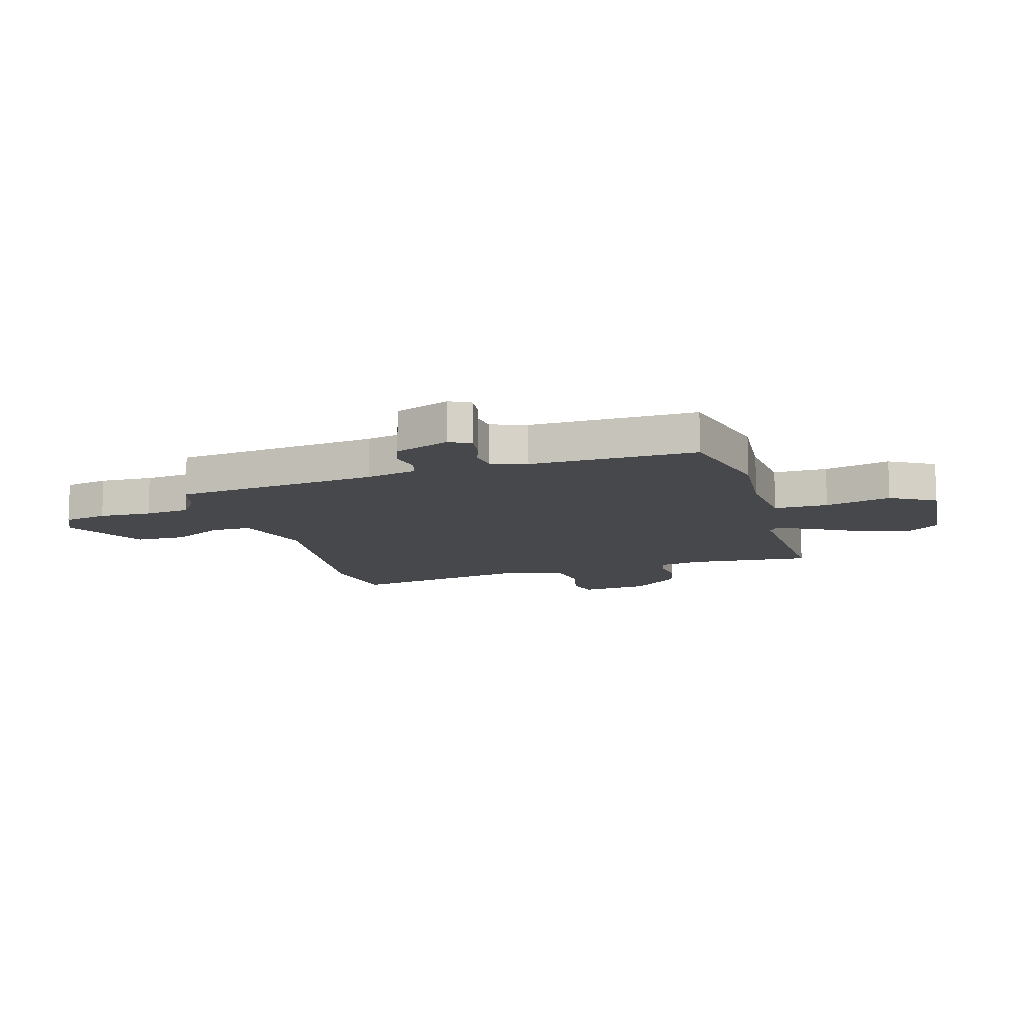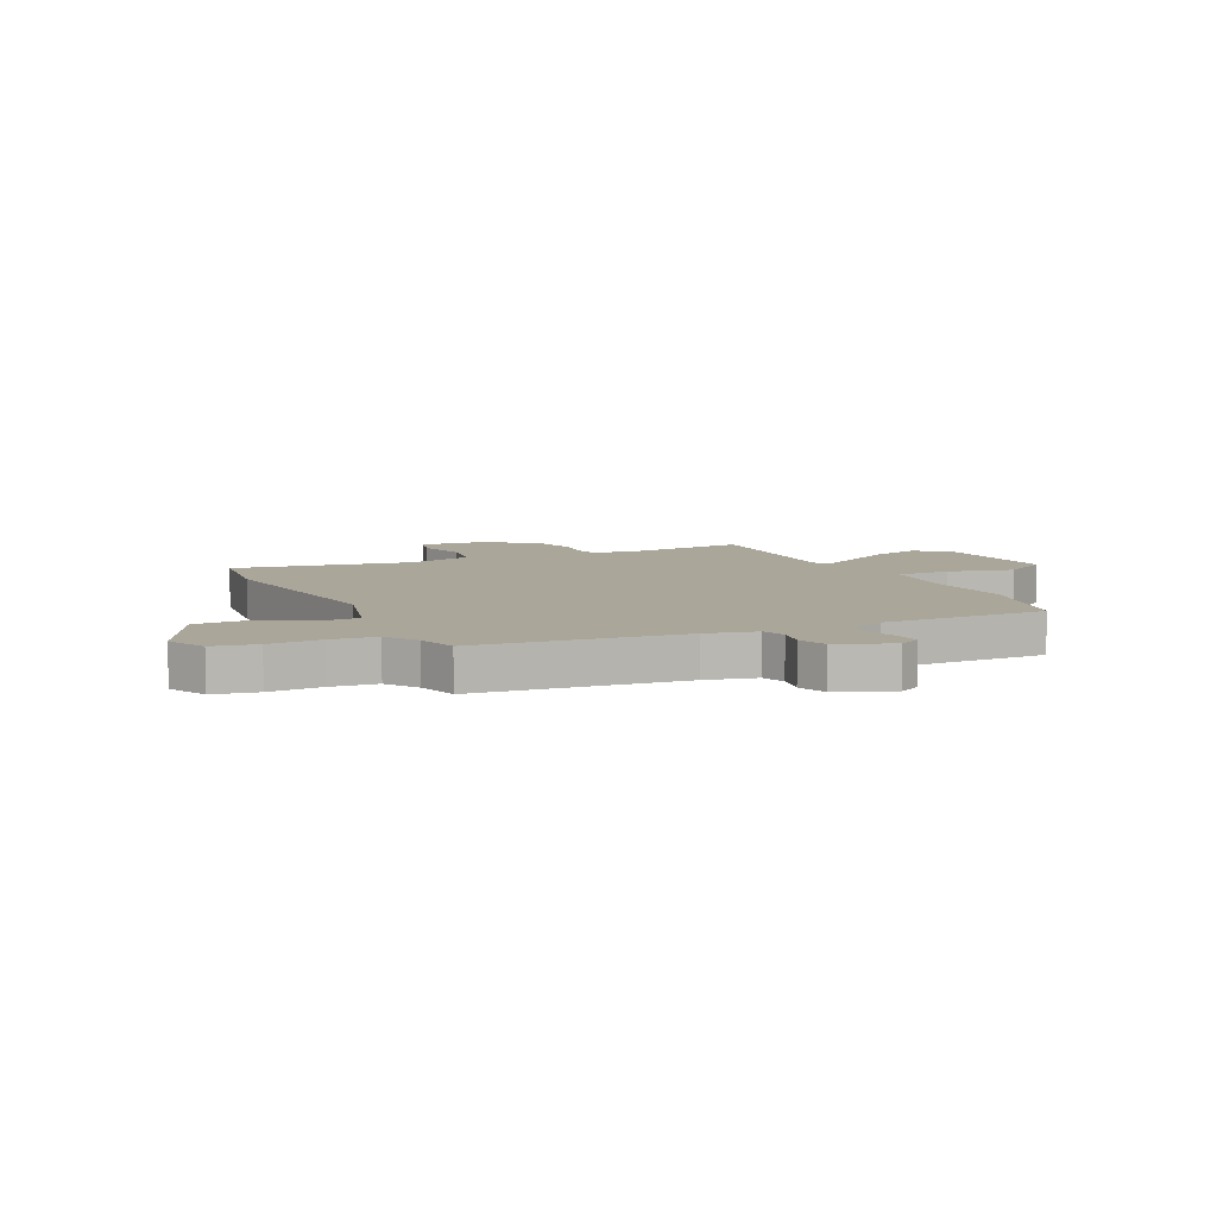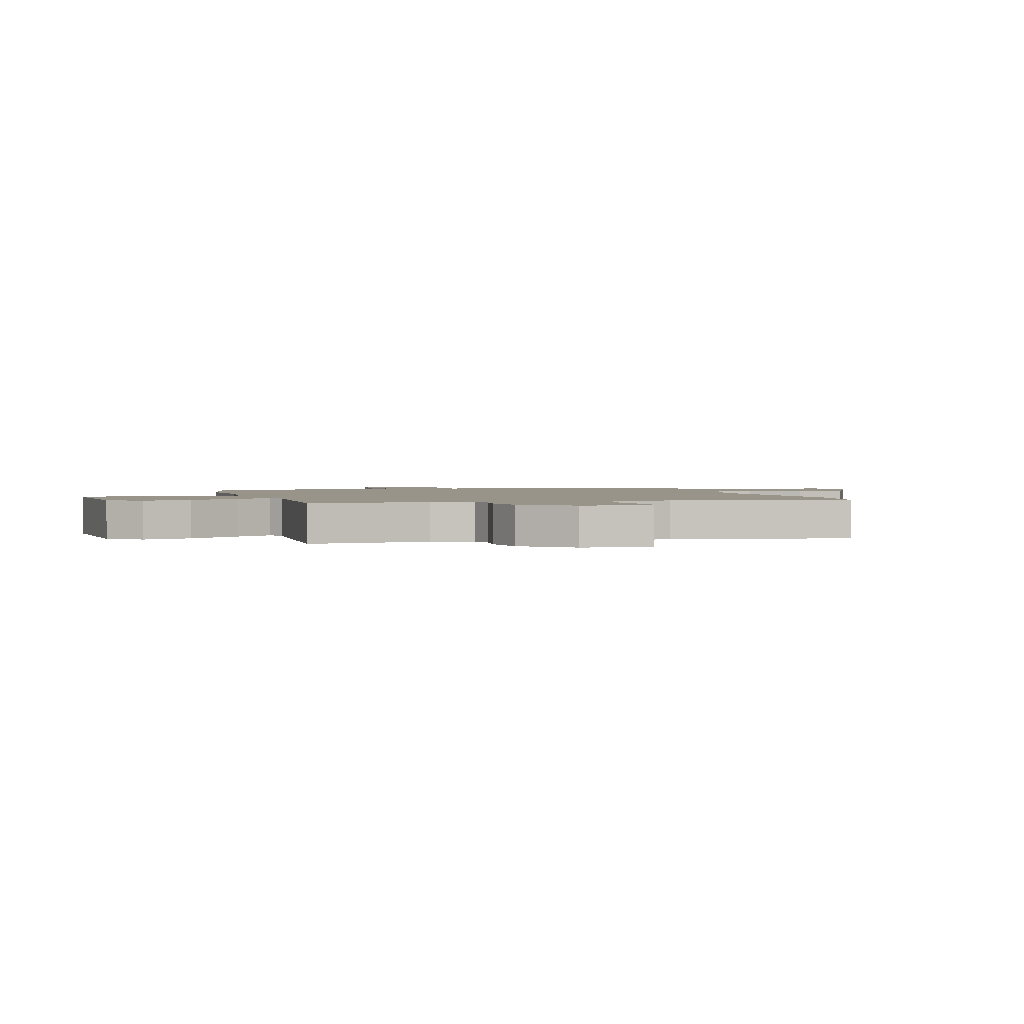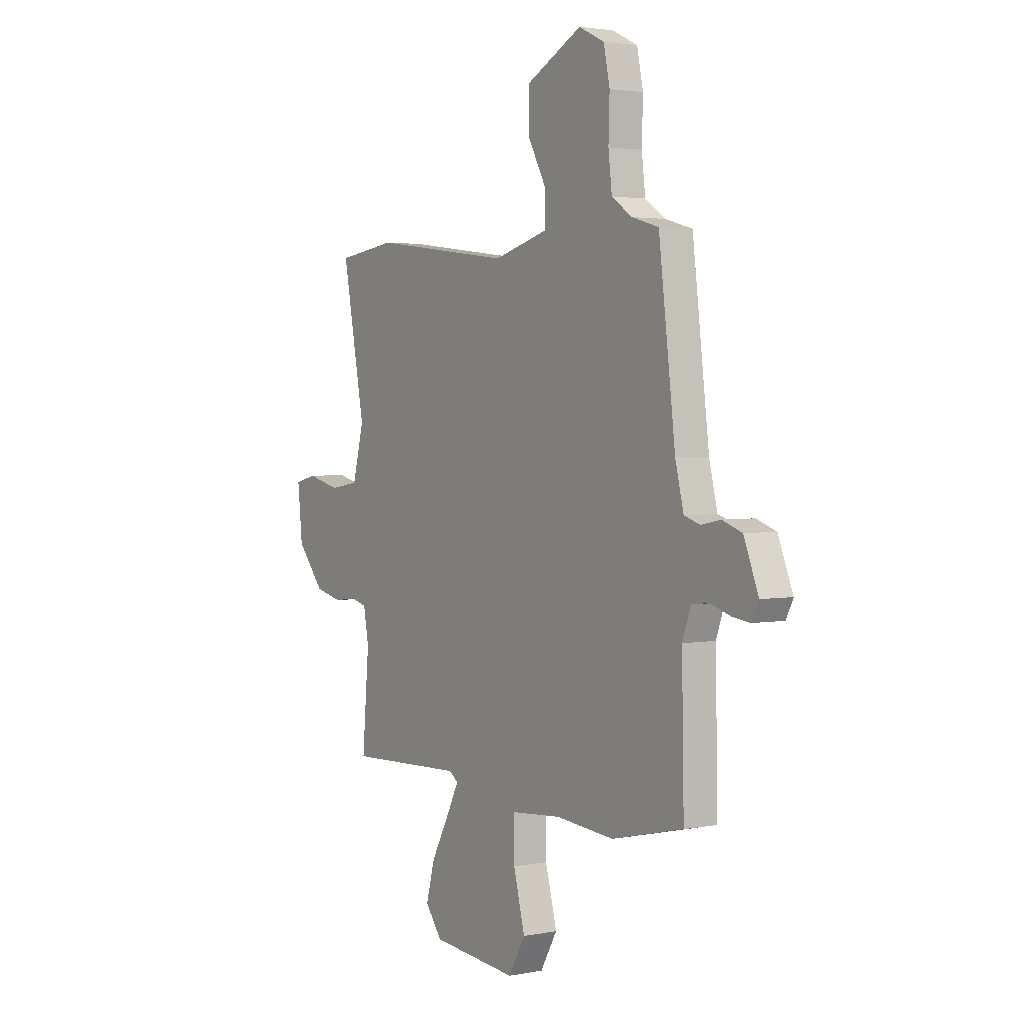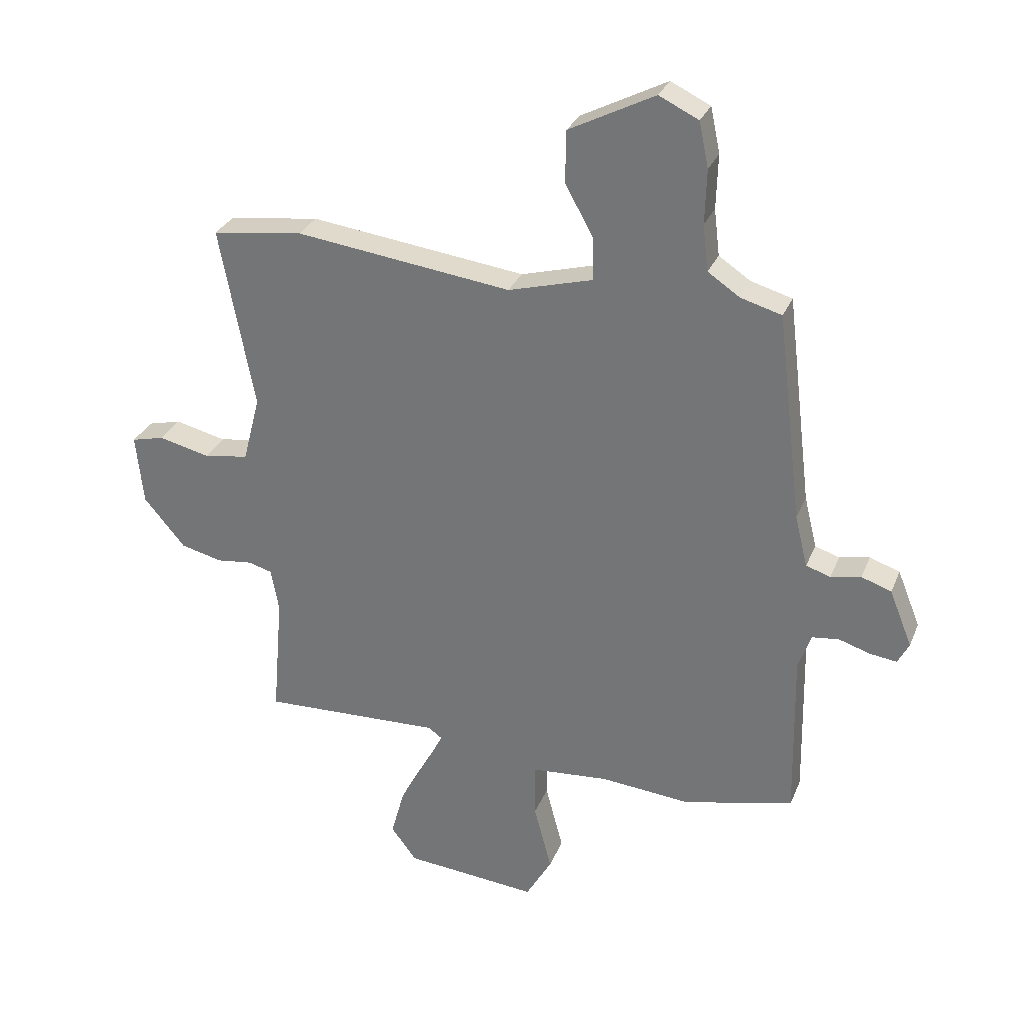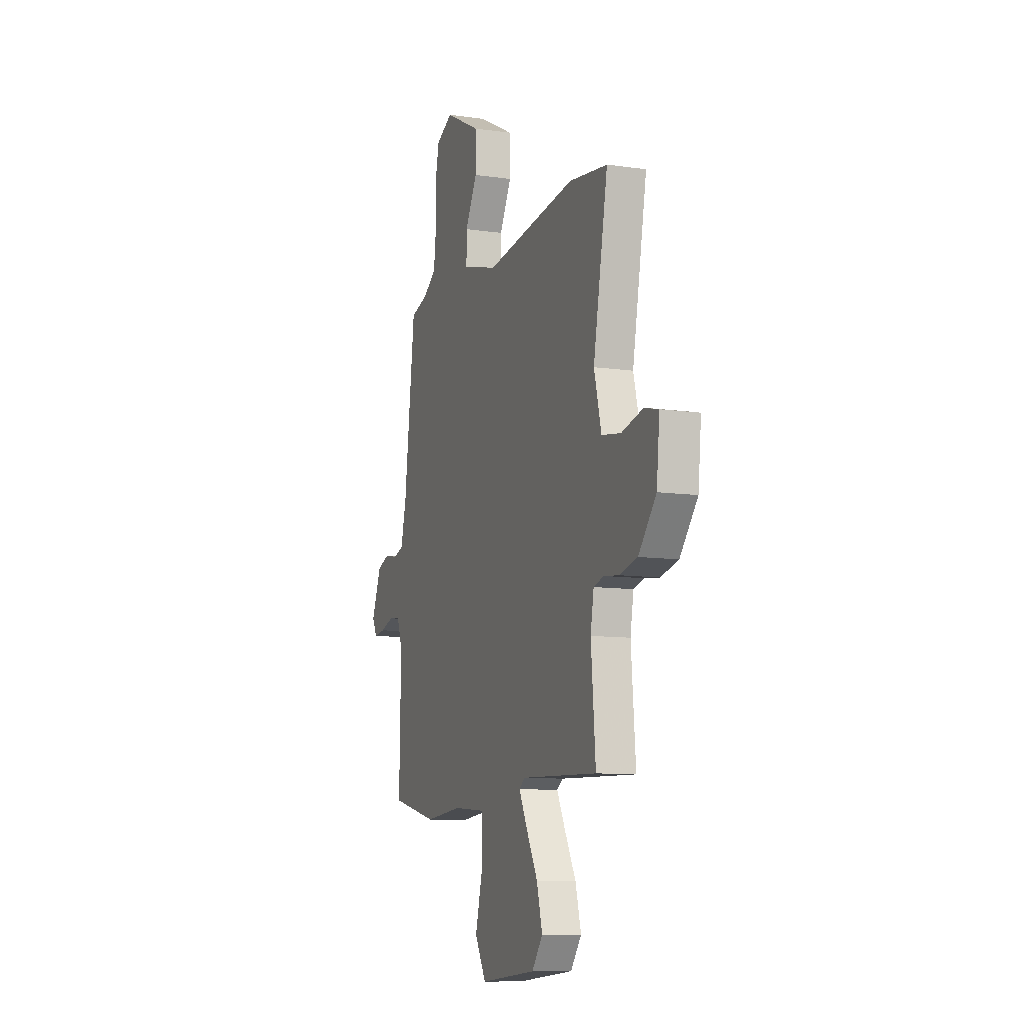
<metadata>
{"format":"obj","ext":"obj","renderer":"f3d","projection":"perspective","resolution":1024,"background":"white","views":[{"elev":-11.6,"azim":106.2,"up":"+Y"},{"elev":7.8,"azim":63.8,"up":"+Y"},{"elev":1.9,"azim":-106.0,"up":"+Y"},{"elev":2.8,"azim":56.4,"up":"+Z"},{"elev":29.9,"azim":19.6,"up":"+Z"},{"elev":-10.1,"azim":-110.2,"up":"+Z"}]}
</metadata>
<code>
v -0.559 0.07 0.492
v -0.395 0.07 0.514
v -0.006 0.07 0.465
v 0.146 0.07 0.507
v 0.145 0.07 0.582
v 0.094 0.07 0.675
v 0.095 0.07 0.768
v 0.249 0.07 0.847
v 0.32 0.07 0.813
v 0.337 0.07 0.732
v 0.334 0.07 0.635
v 0.344 0.07 0.552
v 0.401 0.07 0.514
v 0.475 0.07 0.493
v 0.521 0.07 0.117
v 0.544 0.07 0.024
v 0.588 0.07 0.01
v 0.642 0.07 0.021
v 0.696 0.07 0.002
v 0.737 0.07 -0.099
v 0.717 0.07 -0.138
v 0.669 0.07 -0.132
v 0.612 0.07 -0.114
v 0.564 0.07 -0.12
v 0.541 0.07 -0.185
v 0.547 0.07 -0.489
v 0.348 0.07 -0.536
v 0.188 0.07 -0.522
v 0.047 0.07 -0.534
v 0.048 0.07 -0.633
v 0.08 0.07 -0.754
v 0.033 0.07 -0.836
v -0.207 0.07 -0.815
v -0.253 0.07 -0.754
v -0.229 0.07 -0.665
v -0.179 0.07 -0.573
v -0.145 0.07 -0.506
v -0.17 0.07 -0.488
v -0.495 0.07 -0.501
v -0.476 0.07 -0.278
v -0.49 0.07 -0.2
v -0.533 0.07 -0.188
v -0.598 0.07 -0.196
v -0.673 0.07 -0.178
v -0.748 0.07 -0.089
v -0.761 0.07 0.038
v -0.701 0.07 0.053
v -0.609 0.07 0.031
v -0.528 0.07 0.044
v -0.497 0.07 0.164
v -0.559 0 0.492
v -0.395 0 0.514
v -0.006 0 0.465
v 0.146 0 0.507
v 0.145 0 0.582
v 0.094 0 0.675
v 0.095 0 0.768
v 0.249 0 0.847
v 0.32 0 0.813
v 0.337 0 0.732
v 0.334 0 0.635
v 0.344 0 0.552
v 0.401 0 0.514
v 0.475 0 0.493
v 0.521 0 0.117
v 0.544 0 0.024
v 0.588 0 0.01
v 0.642 0 0.021
v 0.696 0 0.002
v 0.737 0 -0.099
v 0.717 0 -0.138
v 0.669 0 -0.132
v 0.612 0 -0.114
v 0.564 0 -0.12
v 0.541 0 -0.185
v 0.547 0 -0.489
v 0.348 0 -0.536
v 0.188 0 -0.522
v 0.047 0 -0.534
v 0.048 0 -0.633
v 0.08 0 -0.754
v 0.033 0 -0.836
v -0.207 0 -0.815
v -0.253 0 -0.754
v -0.229 0 -0.665
v -0.179 0 -0.573
v -0.145 0 -0.506
v -0.17 0 -0.488
v -0.495 0 -0.501
v -0.476 0 -0.278
v -0.49 0 -0.2
v -0.533 0 -0.188
v -0.598 0 -0.196
v -0.673 0 -0.178
v -0.748 0 -0.089
v -0.761 0 0.038
v -0.701 0 0.053
v -0.609 0 0.031
v -0.528 0 0.044
v -0.497 0 0.164
f 46 47 48
f 45 46 48
f 44 45 48
f 43 44 48
f 42 43 48
f 41 42 48 49
f 40 41 49 50
f 38 39 40
f 34 35 36
f 33 34 36
f 32 33 36
f 31 32 36
f 30 31 36
f 29 30 36 37
f 28 29 37 38
f 38 40 50
f 28 38 50
f 27 28 50
f 26 27 50
f 25 26 50
f 21 22 23
f 20 21 23
f 19 20 23
f 18 19 23
f 17 18 23
f 16 17 23 24
f 13 14 15
f 24 25 50
f 16 24 50
f 15 16 50
f 13 15 50
f 12 13 50
f 9 10 11
f 8 9 11
f 7 8 11
f 6 7 11
f 5 6 11
f 50 1 2 3
f 50 3 4
f 12 50 4
f 4 5 11 12
f 98 97 96
f 98 96 95
f 98 95 94
f 98 94 93
f 98 93 92
f 99 98 92 91
f 100 99 91 90
f 90 89 88
f 86 85 84
f 86 84 83
f 86 83 82
f 86 82 81
f 86 81 80
f 87 86 80 79
f 88 87 79 78
f 100 90 88
f 100 88 78
f 100 78 77
f 100 77 76
f 100 76 75
f 73 72 71
f 73 71 70
f 73 70 69
f 73 69 68
f 73 68 67
f 74 73 67 66
f 65 64 63
f 100 75 74
f 100 74 66
f 100 66 65
f 100 65 63
f 100 63 62
f 61 60 59
f 61 59 58
f 61 58 57
f 61 57 56
f 61 56 55
f 53 52 51 100
f 54 53 100
f 54 100 62
f 62 61 55 54
f 1 51 52 2
f 2 52 53 3
f 3 53 54 4
f 4 54 55 5
f 5 55 56 6
f 6 56 57 7
f 7 57 58 8
f 8 58 59 9
f 9 59 60 10
f 10 60 61 11
f 11 61 62 12
f 12 62 63 13
f 13 63 64 14
f 14 64 65 15
f 15 65 66 16
f 16 66 67 17
f 17 67 68 18
f 18 68 69 19
f 19 69 70 20
f 20 70 71 21
f 21 71 72 22
f 22 72 73 23
f 23 73 74 24
f 24 74 75 25
f 25 75 76 26
f 26 76 77 27
f 27 77 78 28
f 28 78 79 29
f 29 79 80 30
f 30 80 81 31
f 31 81 82 32
f 32 82 83 33
f 33 83 84 34
f 34 84 85 35
f 35 85 86 36
f 36 86 87 37
f 37 87 88 38
f 38 88 89 39
f 39 89 90 40
f 40 90 91 41
f 41 91 92 42
f 42 92 93 43
f 43 93 94 44
f 44 94 95 45
f 45 95 96 46
f 46 96 97 47
f 47 97 98 48
f 48 98 99 49
f 49 99 100 50
f 50 100 51 1

</code>
